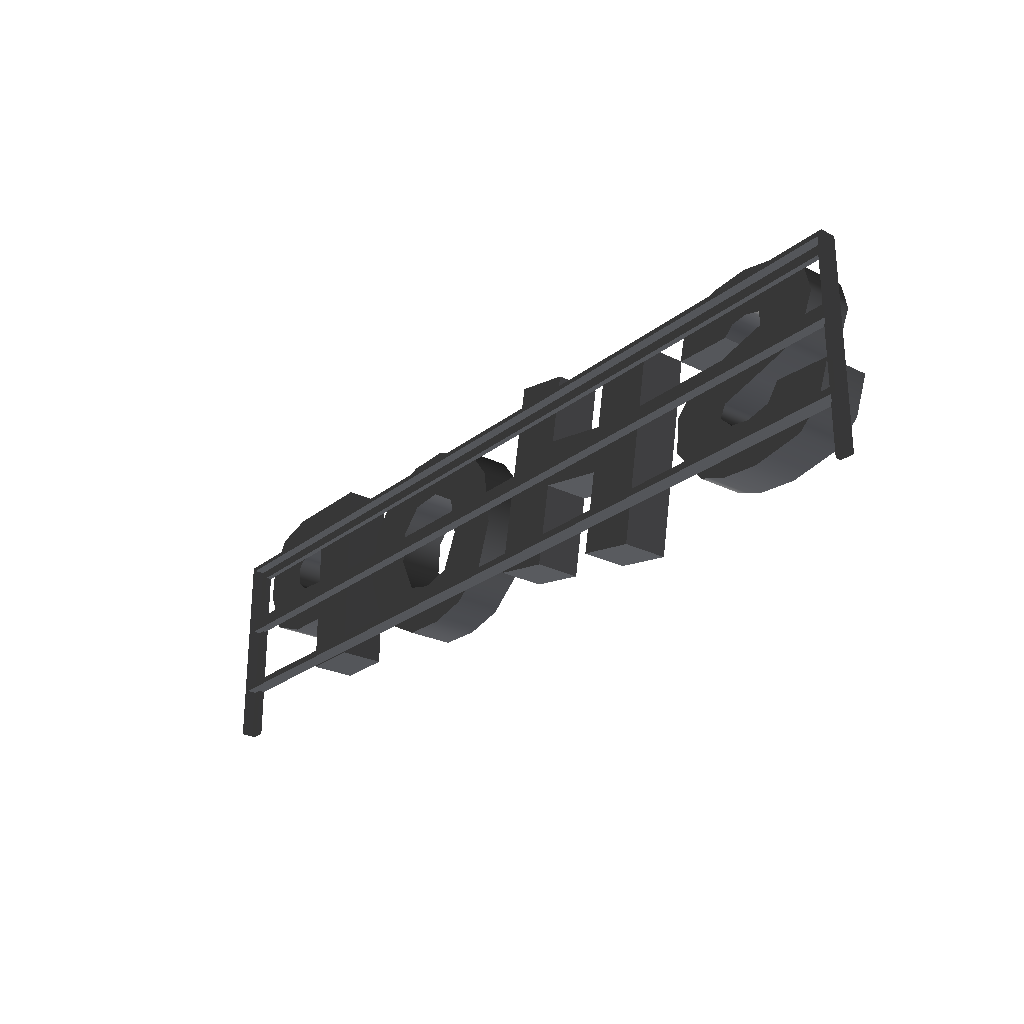
<metadata>
{"format":"obj","ext":"obj","renderer":"f3d","projection":"perspective","resolution":1024,"background":"white","views":[{"elev":-25.4,"azim":-128.6,"up":"+Y"}]}
</metadata>
<code>
v 1.907 0.3339 -0.09829
v 1.847 0.2739 -0.09829
v -1.935 0.2739 -0.09829
v 1.907 0.3339 -0.09829
v -1.995 0.3339 -0.09829
v -1.995 -0.334 -0.09829
v -1.935 -0.2739 -0.09829
v 1.847 -0.2739 -0.09829
v -1.995 -0.334 -0.09829
v 1.907 -0.334 -0.09829
v -1.917 -0.1334 0.09965
v -1.674 -0.1228 0.09965
v -1.861 -0.287 0.09965
v -1.763 -0.3768 0.09965
v -1.62 -0.1959 0.09965
v -1.541 -0.4174 0.09965
v -1.518 -0.2212 0.09965
v -1.433 -0.2097 0.09965
v -1.376 -0.4044 0.09965
v -1.26 -0.3615 0.09965
v -1.378 -0.1569 0.09965
v -1.139 -0.2085 0.09965
v -1.153 -0.06107 0.09965
v -1.254 0.03927 0.09965
v -1.408 -0.1051 0.09965
v -1.47 0.1042 0.09965
v -1.559 -0.0619 0.09965
v -1.606 0.1414 0.09965
v -1.728 -0.01129 0.09965
v -1.813 0.04462 0.09965
v -1.609 0.2013 0.09965
v -1.867 0.1677 0.09965
v -1.843 0.2798 0.09965
v -1.72 0.3839 0.09965
v -1.544 0.4174 0.09965
v -1.54 0.2208 0.09965
v -1.468 0.2112 0.09965
v -1.376 0.4017 0.09965
v -1.426 0.1716 0.09965
v -1.254 0.3393 0.09965
v -1.201 0.2607 0.09965
v -1.181 0.1777 0.09965
v -1.917 -0.1334 -0.09965
v -1.861 -0.287 -0.09965
v -1.674 -0.1228 -0.09965
v -1.763 -0.3768 -0.09965
v -1.62 -0.1959 -0.09965
v -1.541 -0.4174 -0.09965
v -1.518 -0.2212 -0.09965
v -1.433 -0.2097 -0.09965
v -1.376 -0.4044 -0.09965
v -1.26 -0.3615 -0.09965
v -1.378 -0.1569 -0.09965
v -1.139 -0.2085 -0.09965
v -1.153 -0.06107 -0.09965
v -1.254 0.03927 -0.09965
v -1.408 -0.1051 -0.09965
v -1.47 0.1042 -0.09965
v -1.559 -0.0619 -0.09965
v -1.606 0.1414 -0.09965
v -1.728 -0.01129 -0.09965
v -1.813 0.04462 -0.09965
v -1.609 0.2013 -0.09965
v -1.867 0.1677 -0.09965
v -1.843 0.2798 -0.09965
v -1.72 0.3839 -0.09965
v -1.544 0.4174 -0.09965
v -1.54 0.2208 -0.09965
v -1.468 0.2112 -0.09965
v -1.376 0.4017 -0.09965
v -1.426 0.1716 -0.09965
v -1.254 0.3393 -0.09965
v -1.201 0.2607 -0.09965
v -1.181 0.1777 -0.09965
v -1.408 -0.1051 0.09965
v -1.378 -0.1569 0.09965
v -1.378 -0.1569 -0.09965
v -1.408 -0.1051 -0.09965
v -1.559 -0.0619 -0.09965
v -1.559 -0.0619 0.09965
v -1.728 -0.01129 -0.09965
v -1.728 -0.01129 0.09965
v -1.813 0.04462 -0.09965
v -1.813 0.04462 0.09965
v -1.378 -0.1569 0.09965
v -1.433 -0.2097 -0.09965
v -1.378 -0.1569 -0.09965
v -1.433 -0.2097 0.09965
v -1.518 -0.2212 -0.09965
v -1.518 -0.2212 0.09965
v -1.62 -0.1959 -0.09965
v -1.62 -0.1959 0.09965
v -1.674 -0.1228 -0.09965
v -1.674 -0.1228 0.09965
v -1.26 -0.3615 0.09965
v -1.139 -0.2085 -0.09965
v -1.26 -0.3615 -0.09965
v -1.139 -0.2085 0.09965
v -1.153 -0.06107 -0.09965
v -1.153 -0.06107 0.09965
v -1.254 0.03927 -0.09965
v -1.254 0.03927 0.09965
v -1.254 0.03927 0.09965
v -1.47 0.1042 -0.09965
v -1.254 0.03927 -0.09965
v -1.47 0.1042 0.09965
v -1.606 0.1414 -0.09965
v -1.606 0.1414 0.09965
v -1.72 0.3839 0.09965
v -1.843 0.2798 -0.09965
v -1.72 0.3839 -0.09965
v -1.843 0.2798 0.09965
v -1.867 0.1677 -0.09965
v -1.867 0.1677 0.09965
v -1.813 0.04462 -0.09965
v -1.813 0.04462 0.09965
v -1.606 0.1414 0.09965
v -1.609 0.2013 0.09965
v -1.609 0.2013 -0.09965
v -1.606 0.1414 -0.09965
v -1.674 -0.1228 -0.09965
v -1.674 -0.1228 0.09965
v -1.917 -0.1334 0.09965
v -1.917 -0.1334 -0.09965
v -1.917 -0.1334 0.09965
v -1.861 -0.287 -0.09965
v -1.917 -0.1334 -0.09965
v -1.861 -0.287 0.09965
v -1.763 -0.3768 -0.09965
v -1.763 -0.3768 0.09965
v -1.763 -0.3768 0.09965
v -1.541 -0.4174 -0.09965
v -1.763 -0.3768 -0.09965
v -1.541 -0.4174 0.09965
v -1.376 -0.4044 -0.09965
v -1.376 -0.4044 0.09965
v -1.26 -0.3615 -0.09965
v -1.26 -0.3615 0.09965
v -1.544 0.4174 0.09965
v -1.72 0.3839 0.09965
v -1.72 0.3839 -0.09965
v -1.544 0.4174 -0.09965
v -1.376 0.4017 0.09965
v -1.376 0.4017 -0.09965
v -1.254 0.3393 0.09965
v -1.254 0.3393 -0.09965
v -1.201 0.2607 0.09965
v -1.201 0.2607 -0.09965
v -1.609 0.2013 0.09965
v -1.54 0.2208 -0.09965
v -1.609 0.2013 -0.09965
v -1.54 0.2208 0.09965
v -1.468 0.2112 -0.09965
v -1.468 0.2112 0.09965
v -1.426 0.1716 -0.09965
v -1.426 0.1716 0.09965
v -1.426 0.1716 -0.09965
v -1.426 0.1716 0.09965
v -1.181 0.1777 0.09965
v -1.181 0.1777 -0.09965
v -1.181 0.1777 0.09965
v -1.201 0.2607 0.09965
v -1.201 0.2607 -0.09965
v -1.181 0.1777 -0.09965
v -0.2127 0.4802 0.09965
v -0.4015 0.1469 0.09965
v -0.454 0.4364 0.09965
v -0.3665 -0.04612 0.09965
v -0.06392 -0.3402 0.09965
v -0.3052 -0.3839 0.09965
v -0.691 0.0944 0.09965
v -0.656 -0.09864 0.09965
v -0.9848 0.3402 0.09965
v -0.7435 0.3839 0.09965
v -0.836 -0.4802 0.09965
v -0.5947 -0.4364 0.09965
v -0.4015 0.1469 -0.09965
v -0.2127 0.4802 -0.09965
v -0.454 0.4364 -0.09965
v -0.3665 -0.04612 -0.09965
v -0.06392 -0.3402 -0.09965
v -0.3052 -0.3839 -0.09965
v -0.656 -0.09864 -0.09965
v -0.691 0.0944 -0.09965
v -0.9848 0.3402 -0.09965
v -0.7435 0.3839 -0.09965
v -0.836 -0.4802 -0.09965
v -0.5947 -0.4364 -0.09965
v -0.2127 0.4802 -0.09965
v -0.2127 0.4802 0.09965
v -0.454 0.4364 0.09965
v -0.454 0.4364 -0.09965
v -0.454 0.4364 -0.09965
v -0.454 0.4364 0.09965
v -0.4015 0.1469 0.09965
v -0.4015 0.1469 -0.09965
v -0.3665 -0.04612 -0.09965
v -0.3665 -0.04612 0.09965
v -0.3052 -0.3839 0.09965
v -0.3052 -0.3839 -0.09965
v -0.3052 -0.3839 -0.09965
v -0.3052 -0.3839 0.09965
v -0.06392 -0.3402 0.09965
v -0.06392 -0.3402 -0.09965
v -0.691 0.0944 -0.09965
v -0.691 0.0944 0.09965
v -0.7435 0.3839 0.09965
v -0.7435 0.3839 -0.09965
v -0.7435 0.3839 -0.09965
v -0.7435 0.3839 0.09965
v -0.9848 0.3402 0.09965
v -0.9848 0.3402 -0.09965
v -0.9848 0.3402 -0.09965
v -0.9848 0.3402 0.09965
v -0.836 -0.4802 0.09965
v -0.836 -0.4802 -0.09965
v -0.656 -0.09864 -0.09965
v -0.656 -0.09864 0.09965
v -0.3665 -0.04612 0.09965
v -0.3665 -0.04612 -0.09965
v -0.06392 -0.3402 -0.09965
v -0.06392 -0.3402 0.09965
v -0.2127 0.4802 0.09965
v -0.2127 0.4802 -0.09965
v -0.4015 0.1469 -0.09965
v -0.4015 0.1469 0.09965
v -0.691 0.0944 0.09965
v -0.691 0.0944 -0.09965
v -0.836 -0.4802 -0.09965
v -0.836 -0.4802 0.09965
v -0.5947 -0.4364 0.09965
v -0.5947 -0.4364 -0.09965
v -0.5947 -0.4364 -0.09965
v -0.5947 -0.4364 0.09965
v -0.656 -0.09864 0.09965
v -0.656 -0.09864 -0.09965
v 0.4003 0.4145 0.09965
v 0.1804 0.3326 -0.09965
v 0.4003 0.4145 -0.09965
v 0.1804 0.3326 0.09965
v 0.06606 0.1821 -0.09965
v 0.06606 0.1821 0.09965
v 0.06606 0.1821 0.09965
v 0.0354 -0.06273 -0.09965
v 0.06606 0.1821 -0.09965
v 0.0354 -0.06273 0.09965
v 0.103 -0.252 -0.09965
v 0.103 -0.252 0.09965
v 0.2412 -0.3711 -0.09965
v 0.2412 -0.3711 0.09965
v 0.2412 -0.3711 0.09965
v 0.4045 -0.4142 -0.09965
v 0.2412 -0.3711 -0.09965
v 0.4045 -0.4142 0.09965
v 0.5861 -0.4097 -0.09965
v 0.5861 -0.4097 0.09965
v 0.8292 -0.2805 -0.09965
v 0.8292 -0.2805 0.09965
v 0.8292 -0.2805 0.09965
v 0.9163 -0.05392 -0.09965
v 0.8292 -0.2805 -0.09965
v 0.9163 -0.05392 0.09965
v 0.8869 0.1821 -0.09965
v 0.8869 0.1821 0.09965
v 0.8869 0.1821 0.09965
v 0.7585 0.3434 -0.09965
v 0.8869 0.1821 -0.09965
v 0.7585 0.3434 0.09965
v 0.586 0.4084 -0.09965
v 0.586 0.4084 0.09965
v 0.586 0.4084 0.09965
v 0.4003 0.4145 0.09965
v 0.4003 0.4145 -0.09965
v 0.586 0.4084 -0.09965
v 0.4826 -0.2193 0.09965
v 0.3507 -0.1848 0.09965
v 0.3507 -0.1848 -0.09965
v 0.4826 -0.2193 -0.09965
v 0.3507 -0.1848 0.09965
v 0.28 -0.02647 -0.09965
v 0.3507 -0.1848 -0.09965
v 0.28 -0.02647 0.09965
v 0.3107 0.142 -0.09965
v 0.3107 0.142 0.09965
v 0.4308 0.2171 -0.09965
v 0.4308 0.2171 0.09965
v 0.5698 0.2019 0.09965
v 0.6591 0.1038 -0.09965
v 0.5698 0.2019 -0.09965
v 0.6591 0.1038 0.09965
v 0.6698 -0.03731 -0.09965
v 0.6698 -0.03731 0.09965
v 0.5966 -0.1891 -0.09965
v 0.5966 -0.1891 0.09965
v 0.5966 -0.1891 0.09965
v 0.4826 -0.2193 0.09965
v 0.4826 -0.2193 -0.09965
v 0.5966 -0.1891 -0.09965
v 0.4308 0.2171 0.09965
v 0.5698 0.2019 0.09965
v 0.5698 0.2019 -0.09965
v 0.4308 0.2171 -0.09965
v 1.133 -0.3391 0.09965
v 1.378 -0.09387 0.09965
v 1.378 -0.3391 0.09965
v 1.133 0.4947 0.09965
v 1.378 0.1023 0.09965
v 1.378 0.2987 0.09965
v 1.507 0.1101 0.09965
v 1.56 0.4941 0.09965
v 1.56 -0.09209 0.09965
v 1.507 0.2923 0.09965
v 1.725 0.4445 0.09965
v 1.564 0.1564 0.09965
v 1.732 -0.02647 0.09965
v 1.816 0.1625 0.09965
v 1.563 0.2454 0.09965
v 1.806 0.3123 0.09965
v 1.378 -0.09387 -0.09965
v 1.133 -0.3391 -0.09965
v 1.378 -0.3391 -0.09965
v 1.133 0.4947 -0.09965
v 1.378 0.1023 -0.09965
v 1.507 0.1101 -0.09965
v 1.378 0.2987 -0.09965
v 1.56 -0.09209 -0.09965
v 1.56 0.4941 -0.09965
v 1.507 0.2923 -0.09965
v 1.725 0.4445 -0.09965
v 1.564 0.1564 -0.09965
v 1.732 -0.02647 -0.09965
v 1.816 0.1625 -0.09965
v 1.563 0.2454 -0.09965
v 1.806 0.3123 -0.09965
v 1.806 0.3123 -0.09965
v 1.806 0.3123 0.09965
v 1.725 0.4445 0.09965
v 1.725 0.4445 -0.09965
v 1.56 0.4941 -0.09965
v 1.56 0.4941 0.09965
v 1.133 0.4947 0.09965
v 1.133 0.4947 -0.09965
v 1.378 -0.09387 -0.09965
v 1.378 -0.09387 0.09965
v 1.56 -0.09209 0.09965
v 1.56 -0.09209 -0.09965
v 1.732 -0.02647 -0.09965
v 1.732 -0.02647 0.09965
v 1.732 -0.02647 0.09965
v 1.816 0.1625 -0.09965
v 1.732 -0.02647 -0.09965
v 1.816 0.1625 0.09965
v 1.806 0.3123 0.09965
v 1.806 0.3123 -0.09965
v 1.133 -0.3391 -0.09965
v 1.133 -0.3391 0.09965
v 1.378 -0.3391 0.09965
v 1.378 -0.3391 -0.09965
v 1.378 -0.3391 -0.09965
v 1.378 -0.3391 0.09965
v 1.378 -0.09387 0.09965
v 1.378 -0.09387 -0.09965
v 1.133 0.4947 -0.09965
v 1.133 0.4947 0.09965
v 1.133 -0.3391 0.09965
v 1.133 -0.3391 -0.09965
v 1.378 0.2987 0.09965
v 1.507 0.2923 -0.09965
v 1.378 0.2987 -0.09965
v 1.507 0.2923 0.09965
v 1.563 0.2454 -0.09965
v 1.563 0.2454 0.09965
v 1.563 0.2454 0.09965
v 1.564 0.1564 -0.09965
v 1.563 0.2454 -0.09965
v 1.564 0.1564 0.09965
v 1.507 0.1101 -0.09965
v 1.507 0.1101 0.09965
v 1.507 0.1101 0.09965
v 1.378 0.1023 0.09965
v 1.378 0.1023 -0.09965
v 1.507 0.1101 -0.09965
v 1.378 0.1023 -0.09965
v 1.378 0.1023 0.09965
v 1.378 0.2987 0.09965
v 1.378 0.2987 -0.09965
v -1.995 0.3339 -0.1673
v -1.975 0.3139 -0.1673
v 1.887 0.3139 -0.1673
v 1.907 0.3339 -0.1673
v 1.907 0.3339 -0.1673
v 1.887 0.3139 -0.1673
v 1.887 -0.3139 -0.1673
v 1.907 -0.334 -0.1673
v -1.975 0.3139 -0.1238
v -1.935 0.2739 -0.1238
v 1.847 0.2739 -0.1238
v 1.887 0.3139 -0.1238
v 1.887 0.3139 -0.1238
v 1.847 0.2739 -0.1238
v 1.847 -0.2739 -0.1238
v 1.887 -0.3139 -0.1238
v 1.907 -0.334 -0.09829
v 1.847 -0.2739 -0.09829
v 1.847 0.2739 -0.09829
v 1.907 0.3339 -0.09829
v 1.847 0.2739 -0.09829
v 1.847 0.2739 -0.1238
v -1.935 0.2739 -0.1238
v -1.935 0.2739 -0.09829
v 1.847 -0.2739 -0.09829
v 1.847 -0.2739 -0.1238
v 1.847 0.2739 -0.1238
v 1.847 0.2739 -0.09829
v 1.907 0.3339 -0.09829
v -1.995 0.3339 -0.09829
v -1.995 0.3339 -0.1673
v 1.907 0.3339 -0.1673
v 1.887 0.3139 -0.1238
v 1.887 0.3139 -0.1673
v -1.975 0.3139 -0.1673
v -1.975 0.3139 -0.1238
v 1.907 -0.334 -0.09829
v 1.907 0.3339 -0.09829
v 1.907 0.3339 -0.1673
v 1.907 -0.334 -0.1673
v 1.887 -0.3139 -0.1238
v 1.887 -0.3139 -0.1673
v 1.887 0.3139 -0.1673
v 1.887 0.3139 -0.1238
v 1.907 -0.334 -0.1673
v 1.887 -0.3139 -0.1673
v -1.975 -0.3139 -0.1673
v -1.995 -0.334 -0.1673
v -1.995 -0.334 -0.1673
v -1.975 -0.3139 -0.1673
v -1.975 0.3139 -0.1673
v -1.995 0.3339 -0.1673
v 1.887 -0.3139 -0.1238
v 1.847 -0.2739 -0.1238
v -1.935 -0.2739 -0.1238
v -1.975 -0.3139 -0.1238
v -1.975 -0.3139 -0.1238
v -1.935 -0.2739 -0.1238
v -1.935 0.2739 -0.1238
v -1.975 0.3139 -0.1238
v -1.995 0.3339 -0.09829
v -1.935 0.2739 -0.09829
v -1.935 -0.2739 -0.09829
v -1.995 -0.334 -0.09829
v -1.935 -0.2739 -0.09829
v -1.935 -0.2739 -0.1238
v 1.847 -0.2739 -0.1238
v 1.847 -0.2739 -0.09829
v -1.935 0.2739 -0.09829
v -1.935 0.2739 -0.1238
v -1.935 -0.2739 -0.1238
v -1.935 -0.2739 -0.09829
v -1.995 -0.334 -0.09829
v 1.907 -0.334 -0.09829
v 1.907 -0.334 -0.1673
v -1.995 -0.334 -0.1673
v -1.975 -0.3139 -0.1238
v -1.975 -0.3139 -0.1673
v 1.887 -0.3139 -0.1673
v 1.887 -0.3139 -0.1238
v -1.995 0.3339 -0.09829
v -1.995 -0.334 -0.09829
v -1.995 -0.334 -0.1673
v -1.995 0.3339 -0.1673
v -1.975 0.3139 -0.1238
v -1.975 0.3139 -0.1673
v -1.975 -0.3139 -0.1673
v -1.975 -0.3139 -0.1238
v 1.883 0.03903 -0.1099
v -1.971 0.03903 -0.1099
v -1.971 0.03903 -0.1557
v 1.883 0.03903 -0.1557
v 1.883 -0.01754 -0.1099
v 1.883 -0.01754 -0.1557
v -1.971 -0.01754 -0.1557
v -1.971 -0.01754 -0.1099
v 1.883 -0.01754 -0.1557
v 1.883 0.03903 -0.1557
v -1.971 0.03903 -0.1557
v -1.971 -0.01754 -0.1557
v -1.971 -0.01754 -0.1099
v -1.971 0.03903 -0.1099
v 1.883 0.03903 -0.1099
v 1.883 -0.01754 -0.1099
v 1.907 -0.3335 -0.1673
v 1.887 -0.3337 -0.1673
v 1.887 -0.5531 -0.1673
v 1.907 -0.5531 -0.1673
v 1.887 -0.3337 -0.1238
v 1.847 -0.334 -0.1238
v 1.847 -0.5531 -0.1238
v 1.887 -0.5531 -0.1238
v 1.907 -0.5531 -0.09829
v 1.847 -0.5531 -0.09829
v 1.847 -0.334 -0.09829
v 1.907 -0.3335 -0.09829
v 1.847 -0.5531 -0.09829
v 1.847 -0.5531 -0.1238
v 1.847 -0.334 -0.1238
v 1.847 -0.334 -0.09829
v 1.907 -0.5531 -0.09829
v 1.907 -0.3335 -0.09829
v 1.907 -0.3335 -0.1673
v 1.907 -0.5531 -0.1673
v 1.887 -0.5531 -0.1238
v 1.887 -0.5531 -0.1673
v 1.887 -0.3337 -0.1673
v 1.887 -0.3337 -0.1238
v -1.995 -0.5531 -0.1673
v -1.975 -0.5531 -0.1673
v -1.975 -0.3332 -0.1673
v -1.995 -0.3331 -0.1673
v -1.975 -0.5531 -0.1238
v -1.935 -0.5531 -0.1238
v -1.935 -0.3336 -0.1238
v -1.975 -0.3332 -0.1238
v -1.995 -0.3331 -0.09829
v -1.935 -0.3336 -0.09829
v -1.935 -0.5531 -0.09829
v -1.995 -0.5531 -0.09829
v -1.935 -0.3336 -0.09829
v -1.935 -0.3336 -0.1238
v -1.935 -0.5531 -0.1238
v -1.935 -0.5531 -0.09829
v -1.995 -0.3331 -0.09829
v -1.995 -0.5531 -0.09829
v -1.995 -0.5531 -0.1673
v -1.995 -0.3331 -0.1673
v -1.975 -0.3332 -0.1238
v -1.975 -0.3332 -0.1673
v -1.975 -0.5531 -0.1673
v -1.975 -0.5531 -0.1238
v 0.3507 -0.1848 -0.09965
v 0.2412 -0.3711 -0.09965
v 0.4045 -0.4142 -0.09965
v 0.103 -0.252 -0.09965
v 0.4826 -0.2193 -0.09965
v 0.5861 -0.4097 -0.09965
v 0.5966 -0.1891 -0.09965
v 0.8292 -0.2805 -0.09965
v 0.6698 -0.03731 -0.09965
v 0.9163 -0.05392 -0.09965
v 0.28 -0.02647 -0.09965
v 0.0354 -0.06273 -0.09965
v 0.06606 0.1821 -0.09965
v 0.3107 0.142 -0.09965
v 0.1804 0.3326 -0.09965
v 0.6591 0.1038 -0.09965
v 0.8869 0.1821 -0.09965
v 0.7585 0.3434 -0.09965
v 0.5698 0.2019 -0.09965
v 0.586 0.4084 -0.09965
v 0.4308 0.2171 -0.09965
v 0.4003 0.4145 -0.09965
v 0.4308 0.2171 0.09965
v 0.1804 0.3326 0.09965
v 0.4003 0.4145 0.09965
v 0.586 0.4084 0.09965
v 0.3107 0.142 0.09965
v 0.5698 0.2019 0.09965
v 0.06606 0.1821 0.09965
v 0.7585 0.3434 0.09965
v 0.28 -0.02647 0.09965
v 0.0354 -0.06273 0.09965
v 0.103 -0.252 0.09965
v 0.6591 0.1038 0.09965
v 0.8869 0.1821 0.09965
v 0.9163 -0.05392 0.09965
v 0.6698 -0.03731 0.09965
v 0.8292 -0.2805 0.09965
v 0.5966 -0.1891 0.09965
v 0.5861 -0.4097 0.09965
v 0.4826 -0.2193 0.09965
v 0.4045 -0.4142 0.09965
v 0.3507 -0.1848 0.09965
v 0.2412 -0.3711 0.09965
g Shop1_LOD1(Clone)_26405_200
f 1 3 2
f 4 5 3
f 6 8 7
f 9 10 8
f 11 13 12
f 12 13 14
f 12 14 15
f 15 14 16
f 15 16 17
f 16 18 17
f 16 19 18
f 20 18 19
f 20 21 18
f 21 20 22
f 21 22 23
f 21 23 24
f 21 24 25
f 26 25 24
f 26 27 25
f 28 27 26
f 28 29 27
f 30 29 28
f 31 30 28
f 31 32 30
f 31 33 32
f 31 34 33
f 35 34 31
f 35 31 36
f 37 35 36
f 37 38 35
f 39 38 37
f 39 40 38
f 39 41 40
f 39 42 41
f 43 45 44
f 46 44 45
f 46 45 47
f 48 46 47
f 48 47 49
f 50 48 49
f 50 51 48
f 50 52 51
f 50 53 52
f 54 52 53
f 54 53 55
f 56 55 53
f 56 53 57
f 57 58 56
f 57 59 58
f 59 60 58
f 59 61 60
f 60 61 62
f 62 63 60
f 62 64 63
f 65 63 64
f 65 66 63
f 63 66 67
f 63 67 68
f 67 69 68
f 67 70 69
f 70 71 69
f 70 72 71
f 73 71 72
f 73 74 71
f 75 77 76
f 75 78 77
f 79 78 75
f 79 75 80
f 81 79 80
f 81 80 82
f 83 81 82
f 83 82 84
f 85 87 86
f 85 86 88
f 88 86 89
f 88 89 90
f 90 89 91
f 90 91 92
f 92 91 93
f 92 93 94
f 95 97 96
f 95 96 98
f 98 96 99
f 98 99 100
f 100 99 101
f 100 101 102
f 103 105 104
f 103 104 106
f 106 104 107
f 106 107 108
f 109 111 110
f 109 110 112
f 112 110 113
f 112 113 114
f 114 113 115
f 114 115 116
f 117 119 118
f 117 120 119
f 121 123 122
f 121 124 123
f 125 127 126
f 125 126 128
f 128 126 129
f 128 129 130
f 131 133 132
f 131 132 134
f 134 132 135
f 134 135 136
f 136 135 137
f 136 137 138
f 139 141 140
f 139 142 141
f 143 142 139
f 143 144 142
f 145 144 143
f 145 146 144
f 147 146 145
f 147 148 146
f 149 151 150
f 149 150 152
f 152 150 153
f 152 153 154
f 154 153 155
f 154 155 156
f 157 159 158
f 157 160 159
f 161 163 162
f 161 164 163
f 165 167 166
f 165 166 168
f 168 169 165
f 168 170 169
f 171 168 166
f 171 172 168
f 173 172 171
f 171 174 173
f 172 173 175
f 172 175 176
f 177 179 178
f 177 178 180
f 181 180 178
f 181 182 180
f 183 177 180
f 183 184 177
f 185 184 183
f 184 185 186
f 187 185 183
f 187 183 188
f 189 191 190
f 189 192 191
f 193 195 194
f 193 196 195
f 197 199 198
f 197 200 199
f 201 203 202
f 201 204 203
f 205 207 206
f 205 208 207
f 209 211 210
f 209 212 211
f 213 215 214
f 213 216 215
f 217 219 218
f 217 220 219
f 221 223 222
f 221 224 223
f 225 227 226
f 225 228 227
f 229 231 230
f 229 232 231
f 233 235 234
f 233 236 235
f 237 239 238
f 237 238 240
f 240 238 241
f 240 241 242
f 243 245 244
f 243 244 246
f 246 244 247
f 246 247 248
f 248 247 249
f 248 249 250
f 251 253 252
f 251 252 254
f 254 252 255
f 254 255 256
f 256 255 257
f 256 257 258
f 259 261 260
f 259 260 262
f 262 260 263
f 262 263 264
f 265 267 266
f 265 266 268
f 268 266 269
f 268 269 270
f 271 273 272
f 271 274 273
f 275 277 276
f 275 278 277
f 279 281 280
f 279 280 282
f 282 280 283
f 282 283 284
f 284 283 285
f 284 285 286
f 287 289 288
f 287 288 290
f 290 288 291
f 290 291 292
f 292 291 293
f 292 293 294
f 295 297 296
f 295 298 297
f 299 301 300
f 299 302 301
f 303 305 304
f 303 304 306
f 306 304 307
f 306 307 308
f 304 309 307
f 310 306 308
f 304 311 309
f 310 308 312
f 313 310 312
f 311 314 309
f 311 315 314
f 316 314 315
f 313 312 317
f 316 317 314
f 313 317 318
f 316 318 317
f 319 321 320
f 319 320 322
f 323 319 322
f 324 319 323
f 323 322 325
f 324 326 319
f 325 322 327
f 325 327 328
f 328 327 329
f 330 326 324
f 330 331 326
f 332 331 330
f 328 329 333
f 333 332 330
f 329 334 333
f 333 334 332
f 335 337 336
f 335 338 337
f 337 338 339
f 337 339 340
f 339 341 340
f 339 342 341
f 343 345 344
f 343 346 345
f 345 346 347
f 345 347 348
f 349 351 350
f 349 350 352
f 350 353 352
f 350 354 353
f 355 357 356
f 355 358 357
f 359 361 360
f 359 362 361
f 363 365 364
f 363 366 365
f 367 369 368
f 367 368 370
f 370 368 371
f 370 371 372
f 373 375 374
f 373 374 376
f 376 374 377
f 376 377 378
f 379 381 380
f 379 382 381
f 383 385 384
f 383 386 385
f 387 389 388
f 387 390 389
f 391 393 392
f 391 394 393
f 395 397 396
f 395 398 397
f 399 401 400
f 399 402 401
f 403 405 404
f 403 406 405
f 407 409 408
f 407 410 409
f 411 413 412
f 411 414 413
f 415 417 416
f 415 418 417
f 419 421 420
f 419 422 421
f 423 425 424
f 423 426 425
f 427 429 428
f 427 430 429
f 431 433 432
f 431 434 433
f 435 437 436
f 435 438 437
f 439 441 440
f 439 442 441
f 443 445 444
f 443 446 445
f 447 449 448
f 447 450 449
f 451 453 452
f 451 454 453
f 455 457 456
f 455 458 457
f 459 461 460
f 459 462 461
f 463 465 464
f 463 466 465
f 467 469 468
f 467 470 469
f 471 473 472
f 471 474 473
f 475 477 476
f 475 478 477
f 479 481 480
f 479 482 481
f 483 485 484
f 483 486 485
f 487 489 488
f 487 490 489
f 491 493 492
f 491 494 493
f 495 497 496
f 495 498 497
f 499 501 500
f 499 502 501
f 503 505 504
f 503 506 505
f 507 509 508
f 507 510 509
f 511 513 512
f 511 514 513
f 515 517 516
f 515 518 517
f 519 521 520
f 519 522 521
f 523 525 524
f 523 526 525
f 527 529 528
f 527 530 529
f 531 533 532
f 531 534 533
f 535 537 536
f 535 538 537
f 539 541 540
f 540 542 539
f 539 543 541
f 544 541 543
f 544 543 545
f 544 545 546
f 547 546 545
f 547 548 546
f 549 539 542
f 549 542 550
f 549 550 551
f 549 551 552
f 553 552 551
f 554 548 547
f 554 555 548
f 554 556 555
f 554 557 556
f 558 556 557
f 553 559 552
f 559 558 557
f 553 560 559
f 559 560 558
f 561 563 562
f 564 563 561
f 561 562 565
f 564 561 566
f 562 567 565
f 564 566 568
f 567 569 565
f 567 570 569
f 571 569 570
f 568 566 572
f 568 572 573
f 574 573 572
f 574 572 575
f 576 574 575
f 576 575 577
f 578 576 577
f 579 578 577
f 579 580 578
f 571 581 569
f 580 579 581
f 582 581 571
f 580 581 582

</code>
